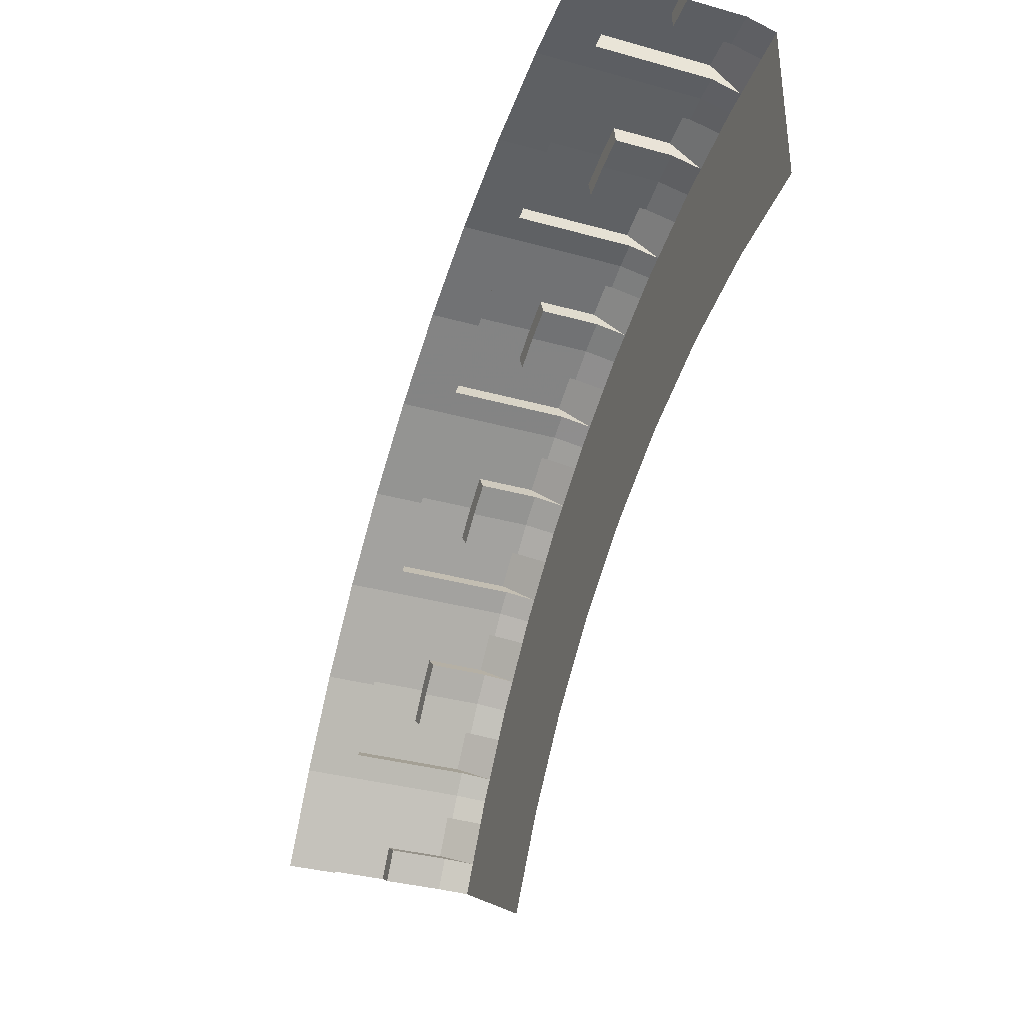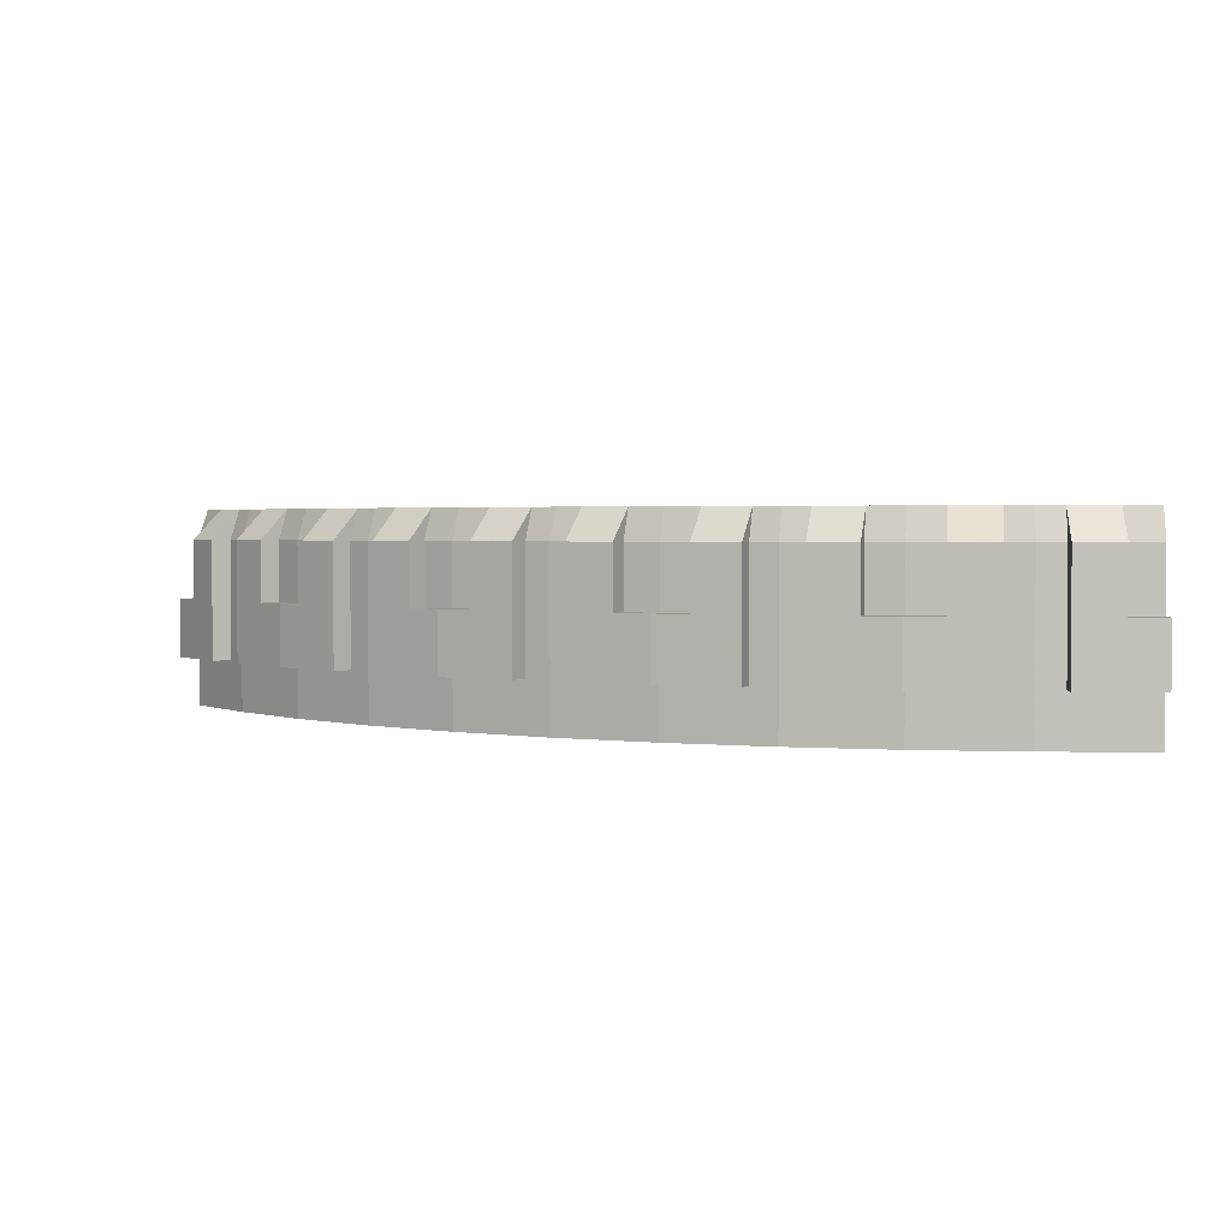
<metadata>
{"format":"obj","ext":"obj","renderer":"f3d","projection":"perspective","resolution":1024,"background":"white","views":[{"elev":-35.3,"azim":-110.2,"up":"+Y"},{"elev":2.2,"azim":179.4,"up":"+Z"}]}
</metadata>
<code>
v 0.3994 5.078 2
v 0.3994 5.078 2.6
v 0.3941 4.978 2.6
v 0.3941 4.978 2
v 0.1695 4.99 2.3
v 0.1695 4.99 2.6
v 0.1747 5.09 2.6
v 0.1747 5.09 2.3
v 0.3994 5.078 2.6
v 0.3994 5.078 2
v 0.1747 5.09 2.3
v 0.1747 5.09 2.6
v 0.5225 4.971 1.75
v 0.3941 4.978 1.75
v 0.3941 4.978 2
v 0.5225 4.971 2
v 0.5225 4.971 2
v 0.3941 4.978 2
v 0.3941 4.978 2.6
v 0.5225 4.971 2.6
v 0.3941 4.978 2.6
v 0.3994 5.078 2.6
v 0.3915 4.928 2.75
v 0.1747 5.09 2.6
v 0.1694 4.99 2.6
v 0.1668 4.94 2.75
v 0.1668 4.94 2.75
v 0.3915 4.928 2.75
v 0.3994 5.078 2.6
v 0.1747 5.09 2.6
v 0.5225 4.971 2.6
v 0.3941 4.978 2.6
v 0.3915 4.928 2.75
v 0.5173 4.922 2.75
v 0.1747 5.09 2.3
v 0.3994 5.078 2
v 0 5.099 2
v 0 5.099 2.3
v 0 5.099 2.3
v 0 4.999 2.3
v 0.1694 4.99 2.3
v 0.1747 5.09 2.3
v 0.1694 4.99 2.6
v 0.1694 4.99 2.3
v 0 4.999 2.3
v 0 4.999 2.6
v 0 4.999 2.6
v 0 4.949 2.75
v 0.1668 4.94 2.75
v 0.1694 4.99 2.6
v 0.3941 4.978 1.75
v 0 4.999 1.75
v 0 4.999 2
v 0.3941 4.978 2
v 0 4.999 2
v 0 5.099 2
v 0.3994 5.078 2
v 0.3941 4.978 2
v 0.6495 4.951 2
v 0.6495 4.951 2.6
v 0.6651 5.05 2.6
v 0.6651 5.05 2
v 0.8874 5.015 2.3
v 0.8874 5.015 2.6
v 0.8717 4.916 2.6
v 0.8717 4.916 2.3
v 0.8874 5.015 2.3
v 0.6651 5.05 2
v 0.6651 5.05 2.6
v 0.8874 5.015 2.6
v 0.6495 4.951 2
v 0.6495 4.951 1.75
v 0.5225 4.971 1.75
v 0.5225 4.971 2
v 0.6495 4.951 2.6
v 0.6495 4.951 2
v 0.5225 4.971 2
v 0.5225 4.971 2.6
v 0.6651 5.05 2.6
v 0.6495 4.951 2.6
v 0.6417 4.902 2.75
v 0.8717 4.916 2.6
v 0.8874 5.015 2.6
v 0.8639 4.867 2.75
v 0.8639 4.867 2.75
v 0.8874 5.015 2.6
v 0.6651 5.05 2.6
v 0.6417 4.902 2.75
v 0.6417 4.902 2.75
v 0.6495 4.951 2.6
v 0.5225 4.971 2.6
v 0.5173 4.922 2.75
v 1.06 4.988 2
v 0.6651 5.05 2
v 0.8874 5.015 2.3
v 1.06 4.988 2.3
v 0.8717 4.916 2.3
v 1.039 4.89 2.3
v 1.06 4.988 2.3
v 0.8874 5.015 2.3
v 1.039 4.89 2.6
v 1.039 4.89 2.3
v 0.8717 4.916 2.3
v 0.8717 4.916 2.6
v 0.8639 4.867 2.75
v 1.029 4.841 2.75
v 1.039 4.89 2.6
v 0.8717 4.916 2.6
v 1.039 4.89 2
v 1.039 4.89 1.75
v 0.6495 4.951 1.75
v 0.6495 4.951 2
v 0.6651 5.05 2
v 1.06 4.988 2
v 1.039 4.89 2
v 0.6495 4.951 2
v 1.446 4.884 2
v 1.446 4.884 2.6
v 1.421 4.787 2.6
v 1.421 4.787 2
v 1.203 4.846 2.3
v 1.203 4.846 2.6
v 1.229 4.942 2.6
v 1.229 4.942 2.3
v 1.446 4.884 2.6
v 1.446 4.884 2
v 1.229 4.942 2.3
v 1.229 4.942 2.6
v 1.545 4.754 1.75
v 1.421 4.787 1.75
v 1.421 4.787 2
v 1.545 4.754 2
v 1.545 4.754 2
v 1.421 4.787 2
v 1.421 4.787 2.6
v 1.545 4.754 2.6
v 1.421 4.787 2.6
v 1.446 4.884 2.6
v 1.408 4.739 2.75
v 1.229 4.942 2.6
v 1.203 4.846 2.6
v 1.19 4.797 2.75
v 1.19 4.797 2.75
v 1.408 4.739 2.75
v 1.446 4.884 2.6
v 1.229 4.942 2.6
v 1.545 4.754 2.6
v 1.421 4.787 2.6
v 1.408 4.739 2.75
v 1.529 4.707 2.75
v 1.229 4.942 2.3
v 1.446 4.884 2
v 1.06 4.988 2
v 1.06 4.988 2.3
v 1.06 4.988 2.3
v 1.039 4.89 2.3
v 1.203 4.846 2.3
v 1.229 4.942 2.3
v 1.203 4.846 2.3
v 1.039 4.89 2.3
v 1.039 4.89 2.6
v 1.203 4.846 2.6
v 1.039 4.89 2.6
v 1.029 4.841 2.75
v 1.19 4.797 2.75
v 1.203 4.846 2.6
v 1.421 4.787 1.75
v 1.039 4.89 1.75
v 1.039 4.89 2
v 1.421 4.787 2
v 1.039 4.89 2
v 1.06 4.988 2
v 1.446 4.884 2
v 1.421 4.787 2
v 1.665 4.708 2
v 1.665 4.708 2.6
v 1.701 4.802 2.6
v 1.701 4.802 2
v 1.911 4.721 2.3
v 1.911 4.721 2.6
v 1.875 4.628 2.6
v 1.875 4.628 2.3
v 1.911 4.721 2.3
v 1.701 4.802 2
v 1.701 4.802 2.6
v 1.911 4.721 2.6
v 1.665 4.708 2
v 1.665 4.708 1.75
v 1.545 4.754 1.75
v 1.545 4.754 2
v 1.665 4.708 2.6
v 1.665 4.708 2
v 1.545 4.754 2
v 1.545 4.754 2.6
v 1.701 4.802 2.6
v 1.665 4.708 2.6
v 1.647 4.661 2.75
v 1.875 4.628 2.6
v 1.911 4.721 2.6
v 1.857 4.581 2.75
v 1.857 4.581 2.75
v 1.911 4.721 2.6
v 1.701 4.802 2.6
v 1.647 4.661 2.75
v 1.647 4.661 2.75
v 1.665 4.708 2.6
v 1.545 4.754 2.6
v 1.529 4.707 2.75
v 2.074 4.658 2
v 1.701 4.801 2
v 1.911 4.721 2.3
v 2.074 4.658 2.3
v 1.875 4.628 2.3
v 2.033 4.567 2.3
v 2.074 4.658 2.3
v 1.911 4.721 2.3
v 2.033 4.567 2.6
v 2.033 4.567 2.3
v 1.875 4.628 2.3
v 1.875 4.628 2.6
v 1.857 4.581 2.75
v 2.013 4.521 2.75
v 2.033 4.567 2.6
v 1.875 4.628 2.6
v 2.033 4.567 2
v 2.033 4.567 1.75
v 1.665 4.708 1.75
v 1.665 4.708 2
v 1.701 4.801 2
v 2.074 4.658 2
v 2.033 4.567 2
v 1.665 4.708 2
v 4.041 3.101 2
v 4.041 3.101 2.6
v 3.963 3.038 2.6
v 3.963 3.038 2
v 3.822 3.213 2.3
v 3.822 3.213 2.6
v 3.899 3.276 2.6
v 3.899 3.276 2.3
v 4.041 3.101 2.6
v 4.041 3.101 2
v 3.899 3.276 2.3
v 3.899 3.276 2.6
v 4.044 2.938 1.75
v 3.963 3.038 1.75
v 3.963 3.038 2
v 4.044 2.938 2
v 4.044 2.938 2
v 3.963 3.038 2
v 3.963 3.038 2.6
v 4.044 2.938 2.6
v 3.963 3.038 2.6
v 4.041 3.101 2.6
v 3.924 3.007 2.75
v 3.899 3.276 2.6
v 3.822 3.213 2.6
v 3.783 3.182 2.75
v 3.783 3.182 2.75
v 3.924 3.007 2.75
v 4.041 3.101 2.6
v 3.899 3.276 2.6
v 4.044 2.938 2.6
v 3.963 3.038 2.6
v 3.924 3.007 2.75
v 4.004 2.909 2.75
v 3.899 3.276 2.3
v 4.041 3.101 2
v 3.789 3.412 2
v 3.789 3.412 2.3
v 3.789 3.412 2.3
v 3.715 3.345 2.3
v 3.822 3.213 2.3
v 3.899 3.276 2.3
v 3.822 3.213 2.3
v 3.715 3.345 2.3
v 3.715 3.345 2.6
v 3.822 3.213 2.6
v 3.715 3.345 2.6
v 3.678 3.311 2.75
v 3.783 3.182 2.75
v 3.822 3.213 2.6
v 3.963 3.038 1.75
v 3.715 3.345 1.75
v 3.715 3.345 2
v 3.963 3.038 2
v 3.715 3.345 2
v 3.789 3.412 2
v 4.041 3.101 2
v 3.963 3.038 2
v 4.114 2.83 2
v 4.114 2.83 2.6
v 4.198 2.885 2.6
v 4.198 2.885 2
v 4.321 2.696 2.3
v 4.321 2.696 2.6
v 4.237 2.642 2.6
v 4.237 2.642 2.3
v 4.321 2.696 2.3
v 4.198 2.885 2
v 4.198 2.885 2.6
v 4.321 2.696 2.6
v 4.114 2.83 2
v 4.114 2.83 1.75
v 4.044 2.938 1.75
v 4.044 2.938 2
v 4.114 2.83 2.6
v 4.114 2.83 2
v 4.044 2.938 2
v 4.044 2.938 2.6
v 4.198 2.885 2.6
v 4.114 2.83 2.6
v 4.072 2.803 2.75
v 4.237 2.642 2.6
v 4.321 2.696 2.6
v 4.195 2.615 2.75
v 4.195 2.615 2.75
v 4.321 2.696 2.6
v 4.198 2.885 2.6
v 4.072 2.803 2.75
v 4.072 2.803 2.75
v 4.114 2.83 2.6
v 4.044 2.938 2.6
v 4.004 2.909 2.75
v 4.416 2.55 2
v 4.198 2.885 2
v 4.321 2.696 2.3
v 4.416 2.55 2.3
v 4.237 2.642 2.3
v 4.329 2.499 2.3
v 4.416 2.55 2.3
v 4.321 2.696 2.3
v 4.329 2.499 2.6
v 4.329 2.499 2.3
v 4.237 2.642 2.3
v 4.237 2.642 2.6
v 4.195 2.615 2.75
v 4.286 2.474 2.75
v 4.329 2.499 2.6
v 4.237 2.642 2.6
v 4.329 2.499 2
v 4.329 2.499 1.75
v 4.114 2.83 1.75
v 4.114 2.83 2
v 4.198 2.885 2
v 4.416 2.55 2
v 4.329 2.499 2
v 4.114 2.83 2
v 2.43 4.477 2
v 2.43 4.477 2.6
v 2.385 4.388 2.6
v 2.385 4.388 2
v 2.184 4.49 2.3
v 2.184 4.49 2.6
v 2.23 4.579 2.6
v 2.23 4.579 2.3
v 2.43 4.477 2.6
v 2.43 4.477 2
v 2.23 4.579 2.3
v 2.23 4.579 2.6
v 2.499 4.329 1.75
v 2.385 4.388 1.75
v 2.385 4.388 2
v 2.499 4.329 2
v 2.499 4.329 2
v 2.385 4.388 2
v 2.385 4.388 2.6
v 2.499 4.329 2.6
v 2.385 4.388 2.6
v 2.43 4.477 2.6
v 2.362 4.343 2.75
v 2.23 4.579 2.6
v 2.184 4.49 2.6
v 2.162 4.445 2.75
v 2.162 4.445 2.75
v 2.362 4.343 2.75
v 2.43 4.477 2.6
v 2.23 4.579 2.6
v 2.499 4.329 2.6
v 2.385 4.388 2.6
v 2.362 4.343 2.75
v 2.474 4.286 2.75
v 2.23 4.579 2.3
v 2.43 4.477 2
v 2.074 4.658 2
v 2.074 4.658 2.3
v 2.074 4.658 2.3
v 2.033 4.567 2.3
v 2.184 4.49 2.3
v 2.23 4.579 2.3
v 2.184 4.49 2.3
v 2.033 4.567 2.3
v 2.033 4.567 2.6
v 2.184 4.49 2.6
v 2.033 4.567 2.6
v 2.013 4.521 2.75
v 2.162 4.445 2.75
v 2.184 4.49 2.6
v 2.385 4.388 1.75
v 2.033 4.567 1.75
v 2.033 4.567 2
v 2.385 4.388 2
v 2.033 4.567 2
v 2.074 4.658 2
v 2.43 4.477 2
v 2.385 4.388 2
v 2.607 4.259 2
v 2.607 4.259 2.6
v 2.662 4.343 2.6
v 2.662 4.343 2
v 2.85 4.22 2.3
v 2.85 4.22 2.6
v 2.796 4.137 2.6
v 2.796 4.137 2.3
v 2.85 4.22 2.3
v 2.662 4.343 2
v 2.662 4.343 2.6
v 2.85 4.22 2.6
v 2.607 4.259 2
v 2.607 4.259 1.75
v 2.499 4.329 1.75
v 2.499 4.329 2
v 2.607 4.259 2.6
v 2.607 4.259 2
v 2.499 4.329 2
v 2.499 4.329 2.6
v 2.662 4.343 2.6
v 2.607 4.259 2.6
v 2.58 4.217 2.75
v 2.796 4.137 2.6
v 2.85 4.22 2.6
v 2.769 4.095 2.75
v 2.769 4.095 2.75
v 2.85 4.22 2.6
v 2.662 4.343 2.6
v 2.58 4.217 2.75
v 2.58 4.217 2.75
v 2.607 4.259 2.6
v 2.499 4.329 2.6
v 2.474 4.286 2.75
v 2.997 4.125 2
v 2.662 4.343 2
v 2.85 4.22 2.3
v 2.997 4.125 2.3
v 2.796 4.137 2.3
v 2.938 4.044 2.3
v 2.997 4.125 2.3
v 2.85 4.22 2.3
v 2.938 4.044 2.6
v 2.938 4.044 2.3
v 2.796 4.137 2.3
v 2.796 4.137 2.6
v 2.769 4.095 2.75
v 2.909 4.004 2.75
v 2.938 4.044 2.6
v 2.796 4.137 2.6
v 2.938 4.044 2
v 2.938 4.044 1.75
v 2.607 4.259 1.75
v 2.607 4.259 2
v 2.662 4.343 2
v 2.997 4.125 2
v 2.938 4.044 2
v 2.607 4.259 2
v 3.308 3.874 2
v 3.308 3.874 2.6
v 3.245 3.796 2.6
v 3.245 3.796 2
v 3.07 3.937 2.3
v 3.07 3.937 2.6
v 3.133 4.015 2.6
v 3.133 4.015 2.3
v 3.308 3.874 2.6
v 3.308 3.874 2
v 3.133 4.015 2.3
v 3.133 4.015 2.6
v 3.345 3.715 1.75
v 3.245 3.796 1.75
v 3.245 3.796 2
v 3.345 3.715 2
v 3.345 3.715 2
v 3.245 3.796 2
v 3.245 3.796 2.6
v 3.345 3.715 2.6
v 3.245 3.796 2.6
v 3.308 3.874 2.6
v 3.214 3.757 2.75
v 3.133 4.015 2.6
v 3.07 3.937 2.6
v 3.039 3.899 2.75
v 3.039 3.899 2.75
v 3.214 3.757 2.75
v 3.308 3.874 2.6
v 3.133 4.015 2.6
v 3.345 3.715 2.6
v 3.245 3.796 2.6
v 3.214 3.757 2.75
v 3.311 3.678 2.75
v 3.133 4.015 2.3
v 3.308 3.874 2
v 2.997 4.125 2
v 2.997 4.125 2.3
v 2.997 4.125 2.3
v 2.938 4.044 2.3
v 3.07 3.937 2.3
v 3.133 4.015 2.3
v 3.07 3.937 2.3
v 2.938 4.044 2.3
v 2.938 4.044 2.6
v 3.07 3.937 2.6
v 2.938 4.044 2.6
v 2.909 4.004 2.75
v 3.039 3.899 2.75
v 3.07 3.937 2.6
v 3.245 3.796 1.75
v 2.938 4.044 1.75
v 2.938 4.044 2
v 3.245 3.796 2
v 2.938 4.044 2
v 2.997 4.125 2
v 3.308 3.874 2
v 3.245 3.796 2
v 3.436 3.624 2
v 3.436 3.624 2.6
v 3.507 3.695 2.6
v 3.507 3.695 2
v 3.666 3.536 2.3
v 3.666 3.536 2.6
v 3.595 3.465 2.6
v 3.595 3.465 2.3
v 3.666 3.536 2.3
v 3.507 3.695 2
v 3.507 3.695 2.6
v 3.666 3.536 2.6
v 3.436 3.624 2
v 3.436 3.624 1.75
v 3.345 3.715 1.75
v 3.345 3.715 2
v 3.436 3.624 2.6
v 3.436 3.624 2
v 3.345 3.715 2
v 3.345 3.715 2.6
v 3.507 3.695 2.6
v 3.436 3.624 2.6
v 3.4 3.589 2.75
v 3.595 3.465 2.6
v 3.666 3.536 2.6
v 3.56 3.43 2.75
v 3.56 3.43 2.75
v 3.666 3.536 2.6
v 3.507 3.695 2.6
v 3.4 3.589 2.75
v 3.4 3.589 2.75
v 3.436 3.624 2.6
v 3.345 3.715 2.6
v 3.311 3.678 2.75
v 3.789 3.412 2
v 3.507 3.695 2
v 3.666 3.536 2.3
v 3.789 3.412 2.3
v 3.595 3.465 2.3
v 3.715 3.345 2.3
v 3.789 3.412 2.3
v 3.666 3.536 2.3
v 3.715 3.345 2.6
v 3.715 3.345 2.3
v 3.595 3.465 2.3
v 3.595 3.465 2.6
v 3.56 3.43 2.75
v 3.678 3.311 2.75
v 3.715 3.345 2.6
v 3.595 3.465 2.6
v 3.715 3.345 2
v 3.715 3.345 1.75
v 3.436 3.624 1.75
v 3.436 3.624 2
v 3.507 3.695 2
v 3.789 3.412 2
v 3.715 3.345 2
v 3.436 3.624 2
v 0.5173 4.922 2.75
v 0 4.949 2.75
v 0 4.044 2.75
v 0.5278 4.01 2.75
v 1.029 4.841 2.75
v 0.5173 4.922 2.75
v 0.5278 4.01 2.75
v 1.047 3.907 2.75
v 1.529 4.707 2.75
v 1.029 4.841 2.75
v 1.047 3.907 2.75
v 1.548 3.737 2.75
v 2.474 4.286 2.75
v 2.013 4.521 2.75
v 1.548 3.737 2.75
v 2.022 3.502 2.75
v 2.909 4.004 2.75
v 2.474 4.286 2.75
v 2.022 3.502 2.75
v 2.462 3.209 2.75
v 3.311 3.678 2.75
v 2.909 4.004 2.75
v 2.462 3.209 2.75
v 2.86 2.86 2.75
v 4.004 2.909 2.75
v 3.678 3.311 2.75
v 2.86 2.86 2.75
v 3.209 2.462 2.75
v 4.286 2.474 2.75
v 4.004 2.909 2.75
v 3.209 2.462 2.75
v 3.502 2.022 2.75
v 3.678 3.311 2.75
v 3.311 3.678 2.75
v 2.86 2.86 2.75
v 1.529 4.707 2.75
v 1.548 3.737 2.75
v 2.013 4.521 2.75
g mesh6881954
f 1 2 3
f 3 4 1
g mesh6881956
f 5 6 7
f 7 8 5
f 9 10 11
f 11 12 9
f 13 14 15
f 15 16 13
f 17 18 19
f 19 20 17
f 21 22 23
f 24 25 26
g mesh6881958
f 27 28 29
f 29 30 27
f 31 32 33
f 33 34 31
f 35 36 37
f 37 38 35
f 39 40 41
f 41 42 39
g mesh6881960
f 43 44 45
f 45 46 43
f 47 48 49
f 49 50 47
g mesh6881962
f 51 52 53
f 53 54 51
f 55 56 57
f 57 58 55
g mesh6881964
f 59 60 61
f 61 62 59
g mesh6881966
f 63 64 65
f 65 66 63
f 67 68 69
f 69 70 67
f 71 72 73
f 73 74 71
f 75 76 77
f 77 78 75
f 79 80 81
f 82 83 84
g mesh6881968
f 85 86 87
f 87 88 85
f 89 90 91
f 91 92 89
f 93 94 95
f 95 96 93
f 97 98 99
f 99 100 97
f 101 102 103
f 103 104 101
f 105 106 107
f 107 108 105
f 109 110 111
f 111 112 109
f 113 114 115
f 115 116 113
g mesh6881971
f 117 118 119
f 119 120 117
g mesh6881973
f 121 122 123
f 123 124 121
f 125 126 127
f 127 128 125
f 129 130 131
f 131 132 129
f 133 134 135
f 135 136 133
f 137 138 139
f 140 141 142
g mesh6881975
f 143 144 145
f 145 146 143
f 147 148 149
f 149 150 147
f 151 152 153
f 153 154 151
f 155 156 157
f 157 158 155
f 159 160 161
f 161 162 159
f 163 164 165
f 165 166 163
f 167 168 169
f 169 170 167
f 171 172 173
f 173 174 171
g mesh6881977
f 175 176 177
f 177 178 175
g mesh6881979
f 179 180 181
f 181 182 179
f 183 184 185
f 185 186 183
f 187 188 189
f 189 190 187
f 191 192 193
f 193 194 191
f 195 196 197
f 198 199 200
g mesh6881981
f 201 202 203
f 203 204 201
f 205 206 207
f 207 208 205
f 209 210 211
f 211 212 209
f 213 214 215
f 215 216 213
f 217 218 219
f 219 220 217
f 221 222 223
f 223 224 221
f 225 226 227
f 227 228 225
f 229 230 231
f 231 232 229
g mesh6881984
f 233 234 235
f 235 236 233
g mesh6881986
f 237 238 239
f 239 240 237
f 241 242 243
f 243 244 241
f 245 246 247
f 247 248 245
f 249 250 251
f 251 252 249
f 253 254 255
f 256 257 258
g mesh6881988
f 259 260 261
f 261 262 259
f 263 264 265
f 265 266 263
f 267 268 269
f 269 270 267
f 271 272 273
f 273 274 271
f 275 276 277
f 277 278 275
f 279 280 281
f 281 282 279
f 283 284 285
f 285 286 283
f 287 288 289
f 289 290 287
g mesh6881990
f 291 292 293
f 293 294 291
g mesh6881992
f 295 296 297
f 297 298 295
f 299 300 301
f 301 302 299
f 303 304 305
f 305 306 303
f 307 308 309
f 309 310 307
f 311 312 313
f 314 315 316
g mesh6881994
f 317 318 319
f 319 320 317
f 321 322 323
f 323 324 321
f 325 326 327
f 327 328 325
f 329 330 331
f 331 332 329
f 333 334 335
f 335 336 333
f 337 338 339
f 339 340 337
f 341 342 343
f 343 344 341
f 345 346 347
f 347 348 345
g mesh6881996
f 349 350 351
f 351 352 349
g mesh6881998
f 353 354 355
f 355 356 353
f 357 358 359
f 359 360 357
f 361 362 363
f 363 364 361
f 365 366 367
f 367 368 365
f 369 370 371
f 372 373 374
g mesh6882000
f 375 376 377
f 377 378 375
f 379 380 381
f 381 382 379
f 383 384 385
f 385 386 383
f 387 388 389
f 389 390 387
f 391 392 393
f 393 394 391
f 395 396 397
f 397 398 395
f 399 400 401
f 401 402 399
f 403 404 405
f 405 406 403
g mesh6882002
f 407 408 409
f 409 410 407
g mesh6882004
f 411 412 413
f 413 414 411
f 415 416 417
f 417 418 415
f 419 420 421
f 421 422 419
f 423 424 425
f 425 426 423
f 427 428 429
f 430 431 432
g mesh6882006
f 433 434 435
f 435 436 433
f 437 438 439
f 439 440 437
f 441 442 443
f 443 444 441
f 445 446 447
f 447 448 445
f 449 450 451
f 451 452 449
f 453 454 455
f 455 456 453
f 457 458 459
f 459 460 457
f 461 462 463
f 463 464 461
g mesh6882008
f 465 466 467
f 467 468 465
g mesh6882010
f 469 470 471
f 471 472 469
f 473 474 475
f 475 476 473
f 477 478 479
f 479 480 477
f 481 482 483
f 483 484 481
f 485 486 487
f 488 489 490
g mesh6882012
f 491 492 493
f 493 494 491
f 495 496 497
f 497 498 495
f 499 500 501
f 501 502 499
f 503 504 505
f 505 506 503
f 507 508 509
f 509 510 507
f 511 512 513
f 513 514 511
f 515 516 517
f 517 518 515
f 519 520 521
f 521 522 519
g mesh6882014
f 523 524 525
f 525 526 523
g mesh6882016
f 527 528 529
f 529 530 527
f 531 532 533
f 533 534 531
f 535 536 537
f 537 538 535
f 539 540 541
f 541 542 539
f 543 544 545
f 546 547 548
g mesh6882018
f 549 550 551
f 551 552 549
f 553 554 555
f 555 556 553
f 557 558 559
f 559 560 557
f 561 562 563
f 563 564 561
f 565 566 567
f 567 568 565
f 569 570 571
f 571 572 569
f 573 574 575
f 575 576 573
f 577 578 579
f 579 580 577
g mesh6882020
f 581 582 583
f 583 584 581
f 585 586 587
f 587 588 585
f 589 590 591
f 591 592 589
f 593 594 595
f 595 596 593
f 597 598 599
f 599 600 597
f 601 602 603
f 603 604 601
f 605 606 607
f 607 608 605
f 609 610 611
f 611 612 609
f 613 614 615
f 616 617 618

</code>
